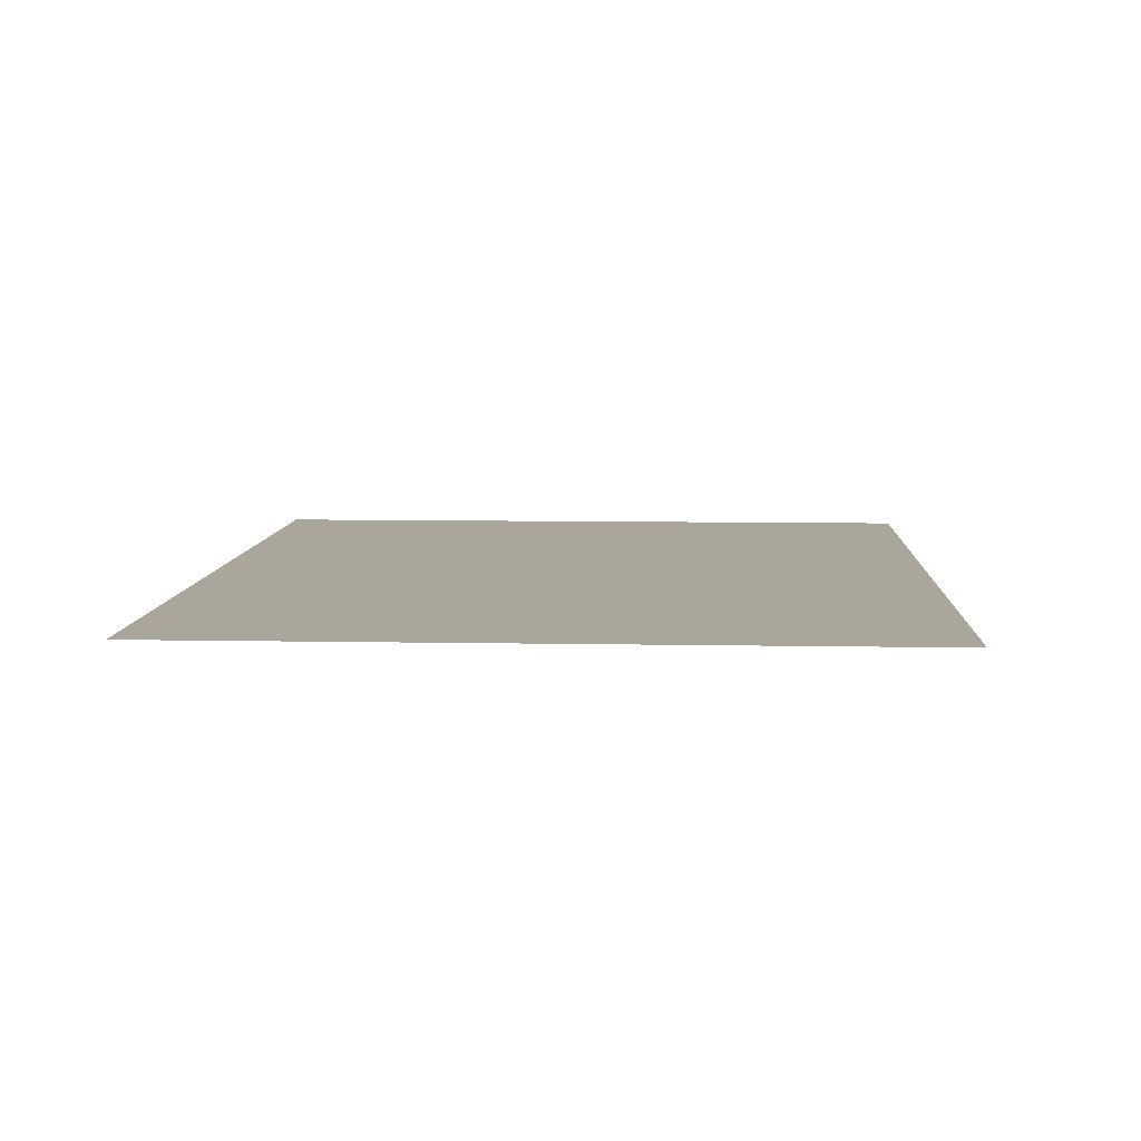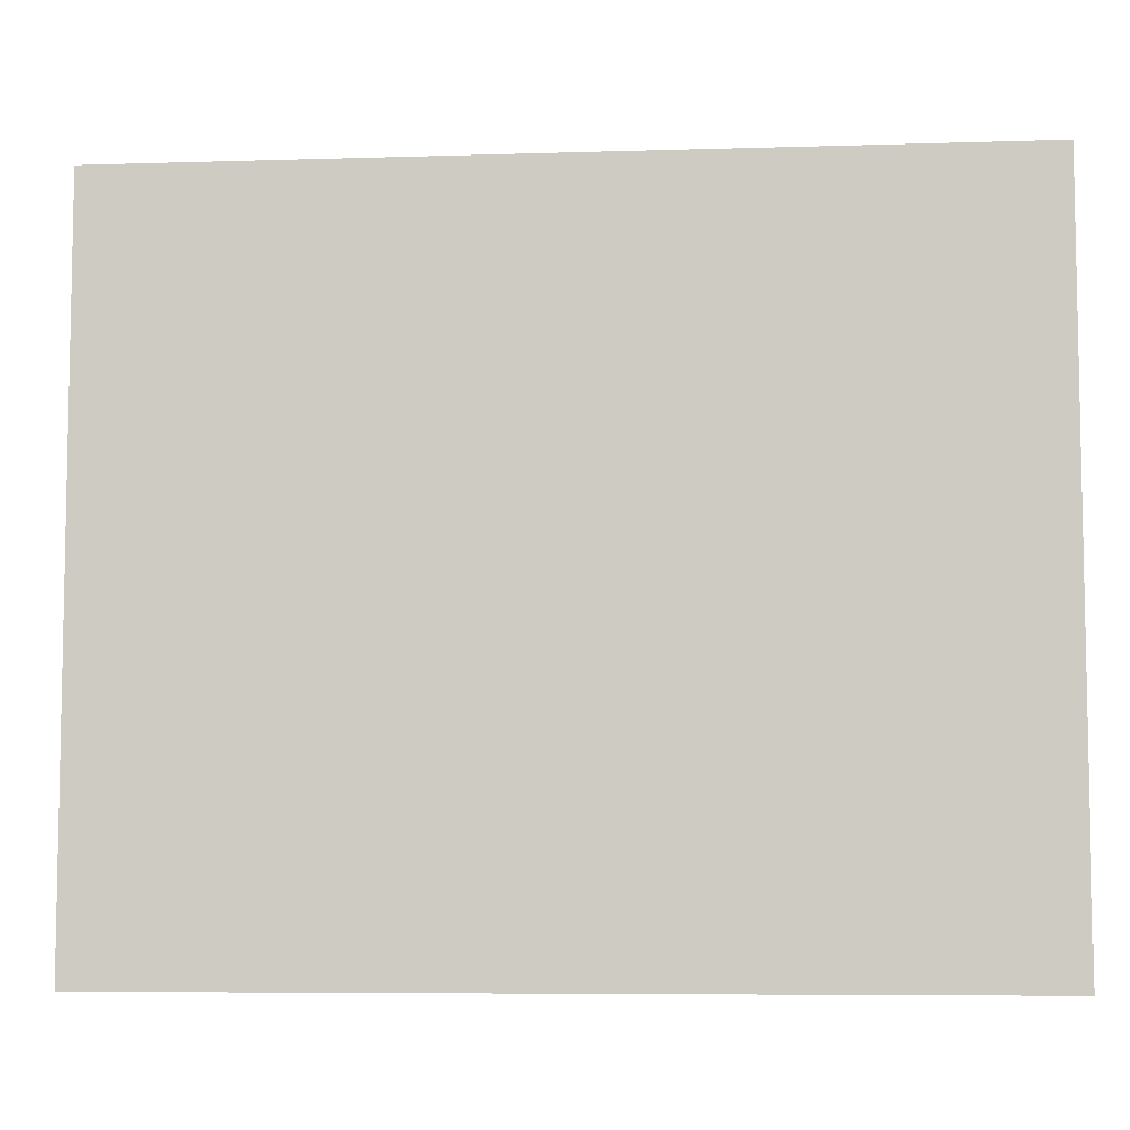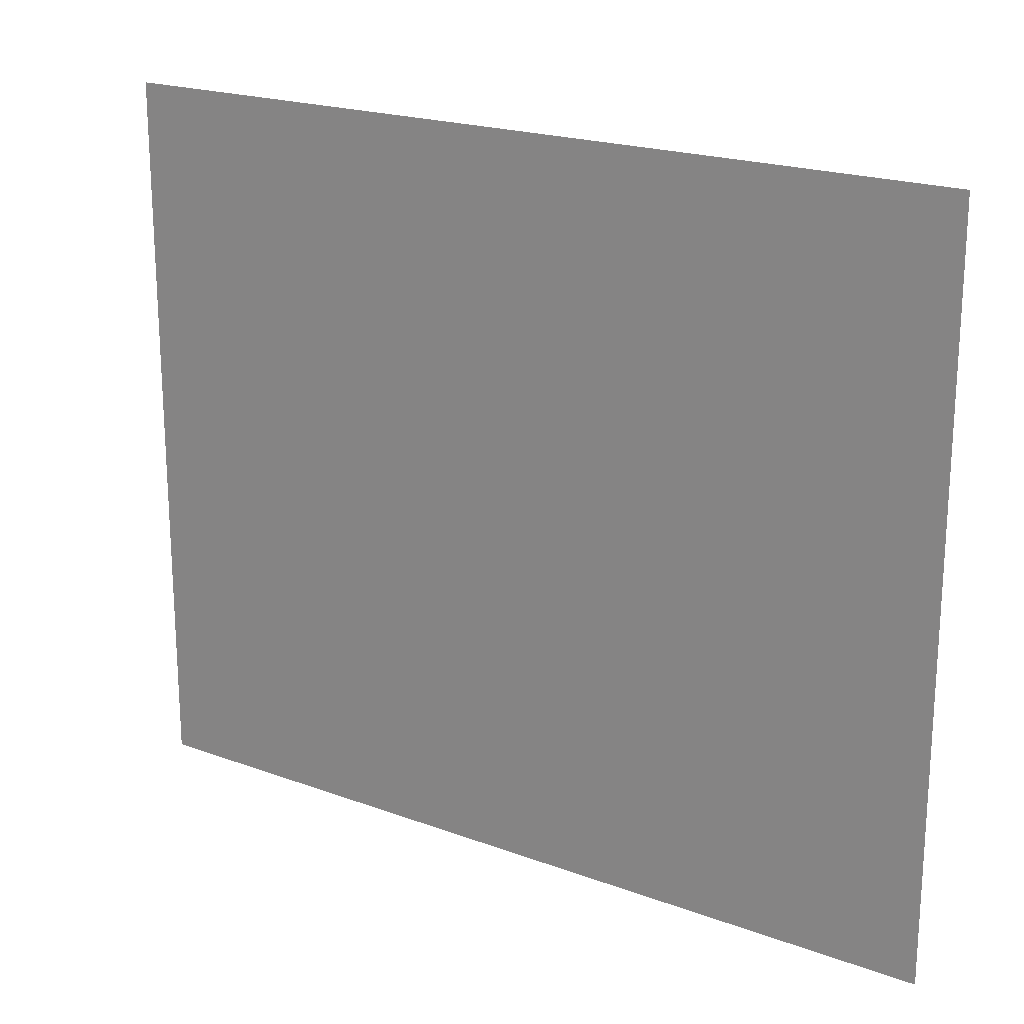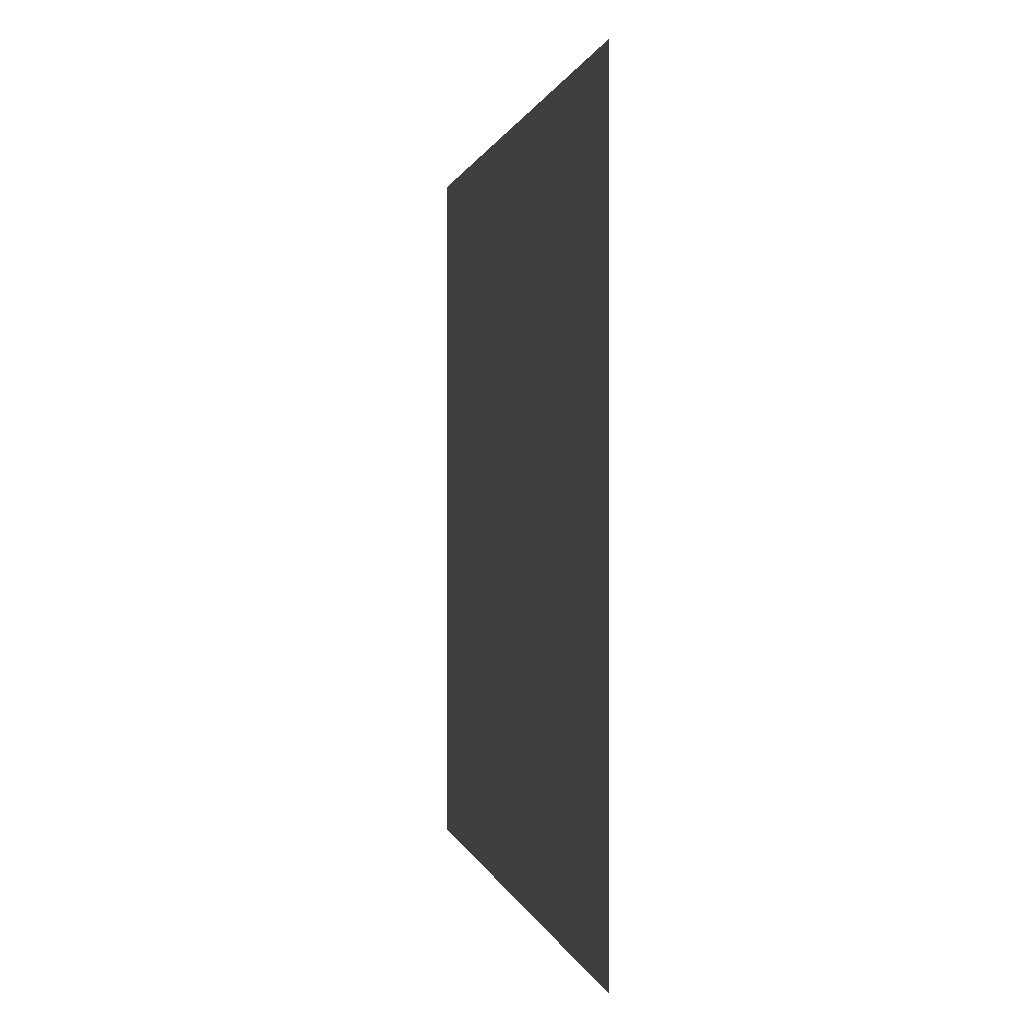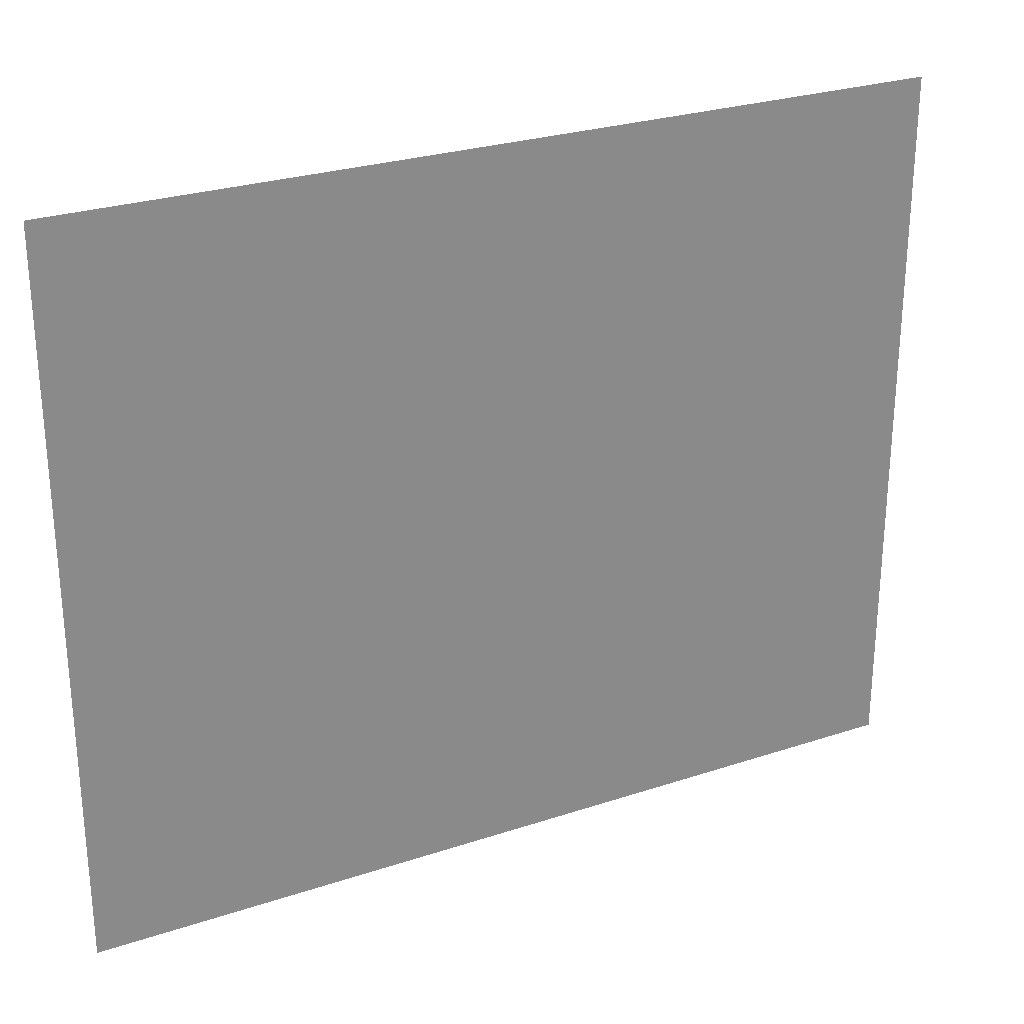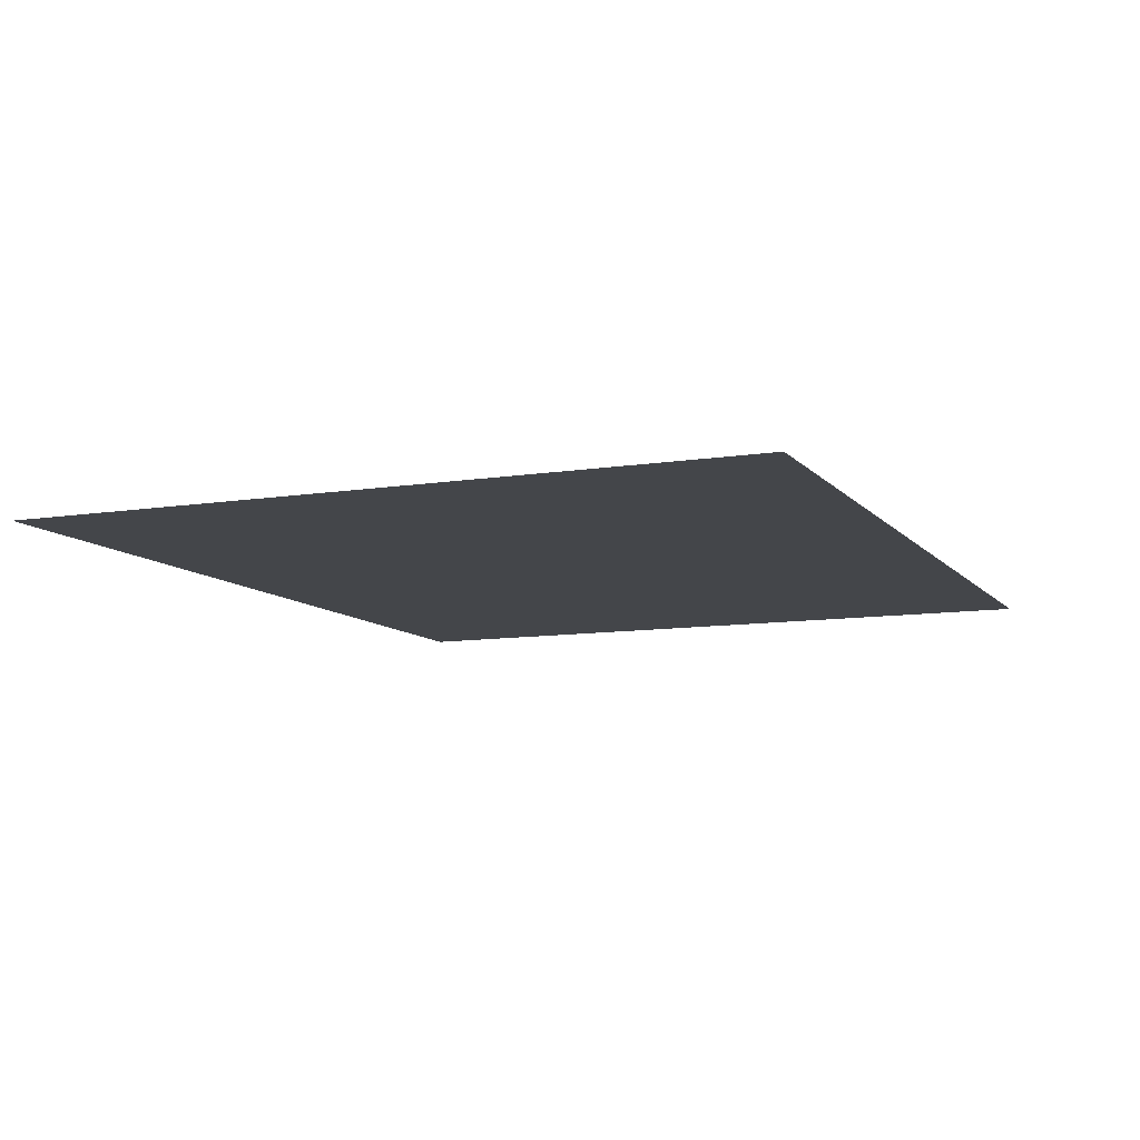
<metadata>
{"format":"obj","ext":"obj","renderer":"f3d","projection":"perspective","resolution":1024,"background":"white","views":[{"elev":7.9,"azim":93.1,"up":"+Z"},{"elev":-6.9,"azim":-174.8,"up":"+Y"},{"elev":20.3,"azim":-145.9,"up":"+Y"},{"elev":0.5,"azim":80.3,"up":"+Y"},{"elev":27.0,"azim":152.8,"up":"+Y"},{"elev":-9.7,"azim":112.7,"up":"+Z"}]}
</metadata>
<code>
v -57 -5 0
v -59.27 -5 0
v -59.27 -3.12 0
v -57 -3.12 0
g Puzzle3_mesh_0032
f 1 2 3 4

</code>
